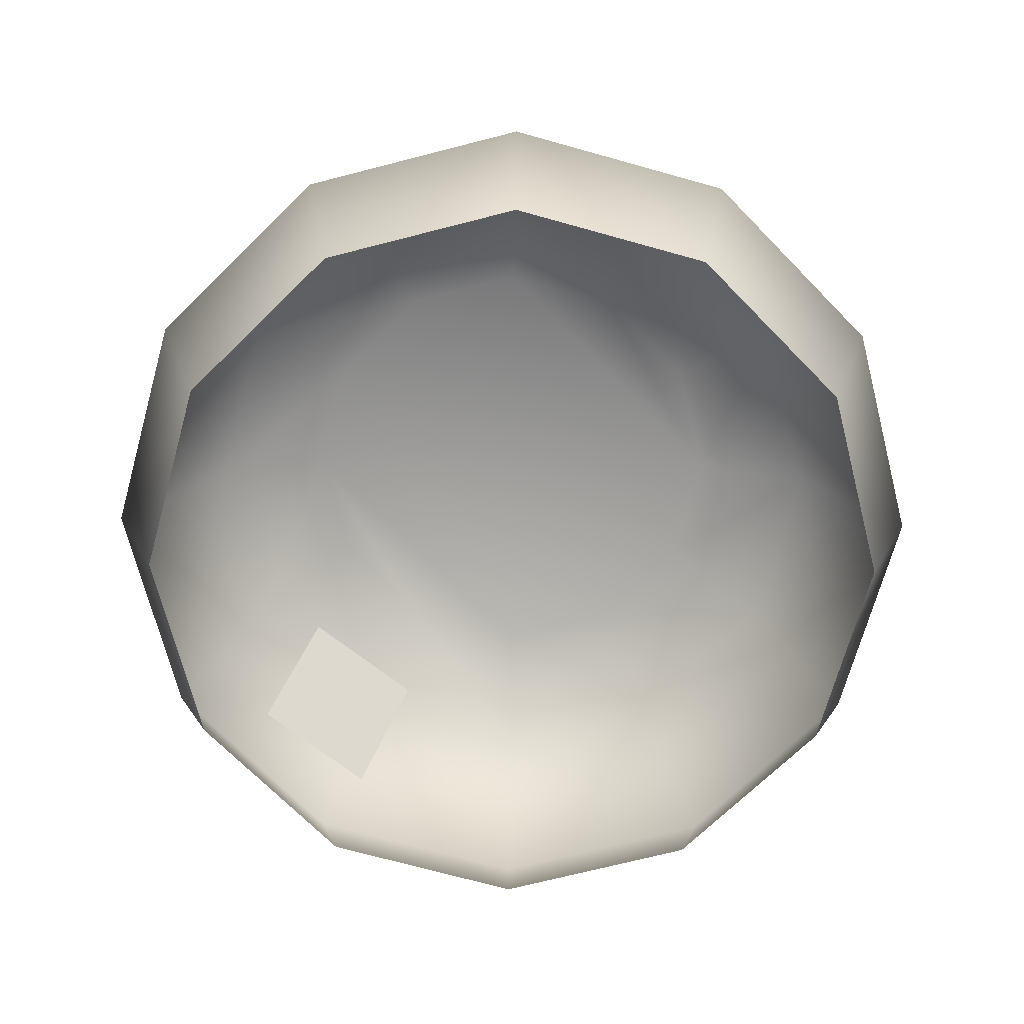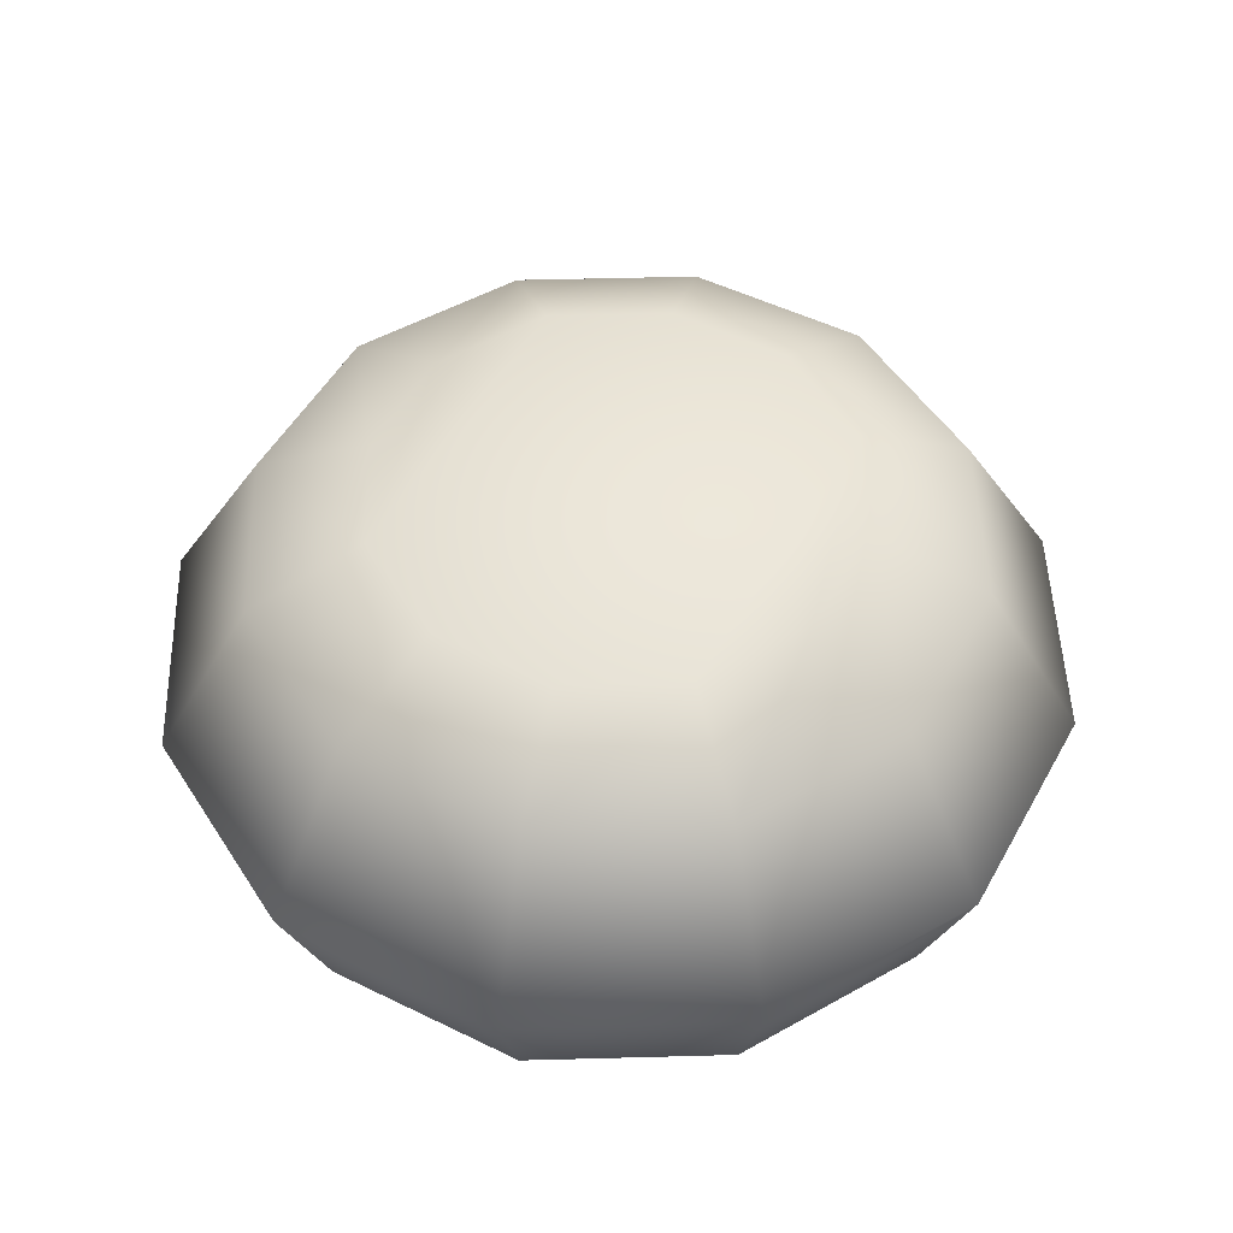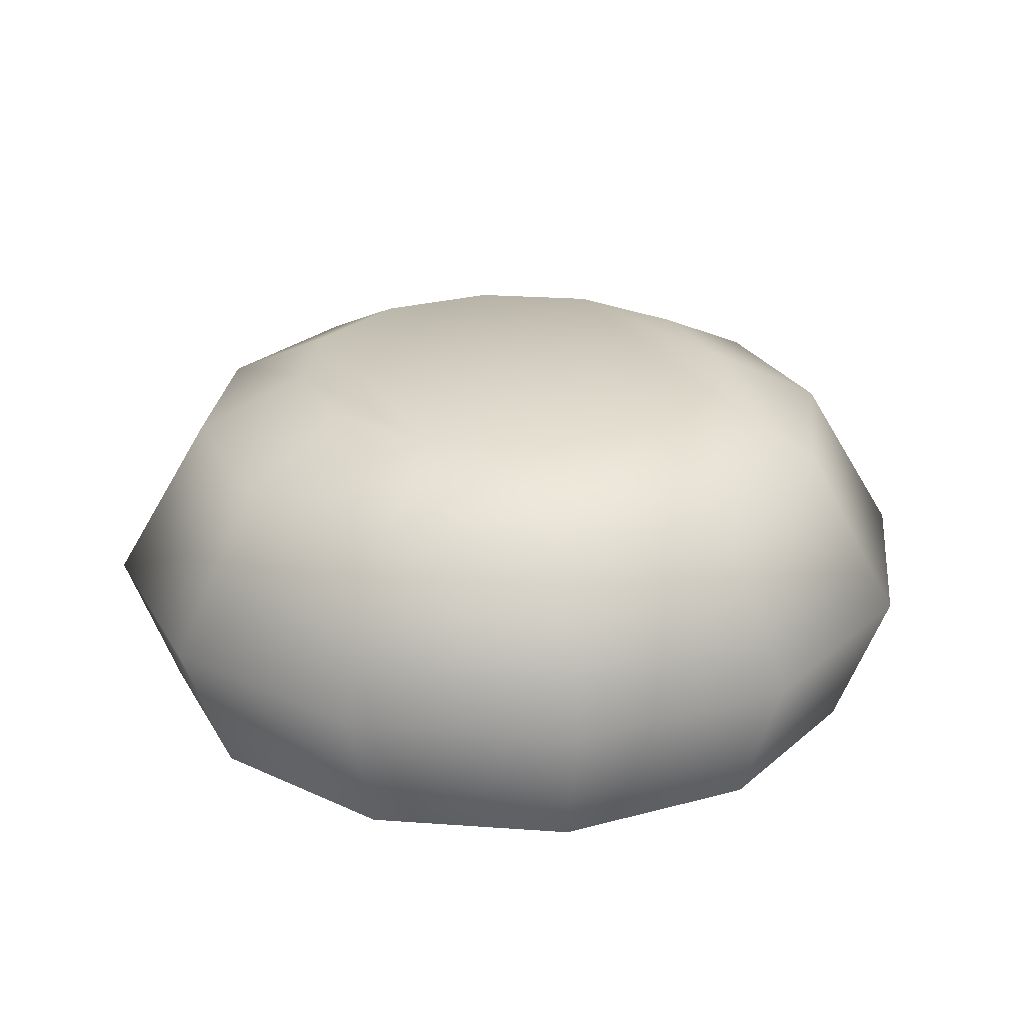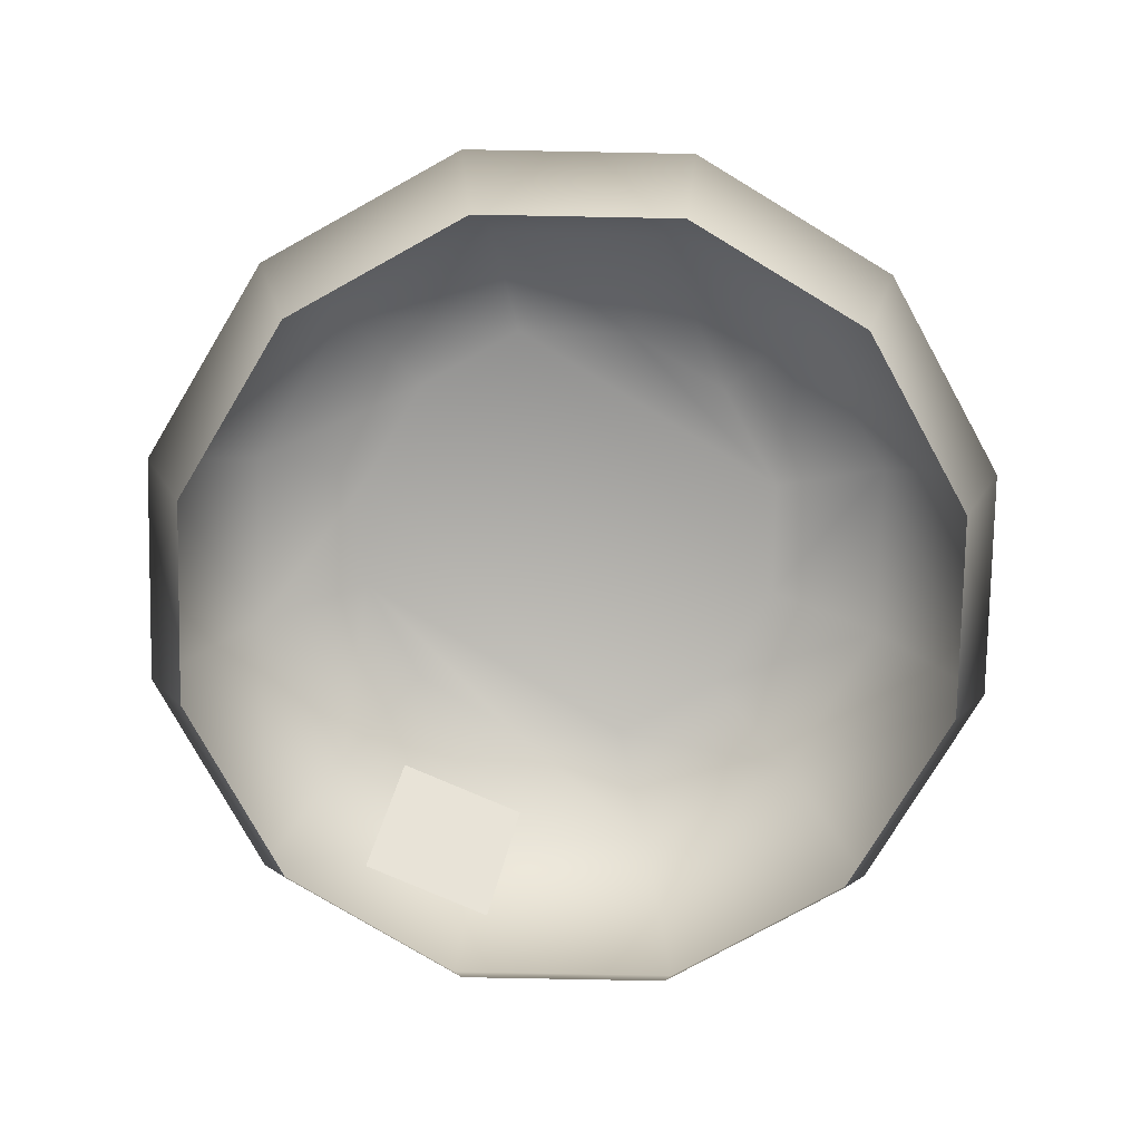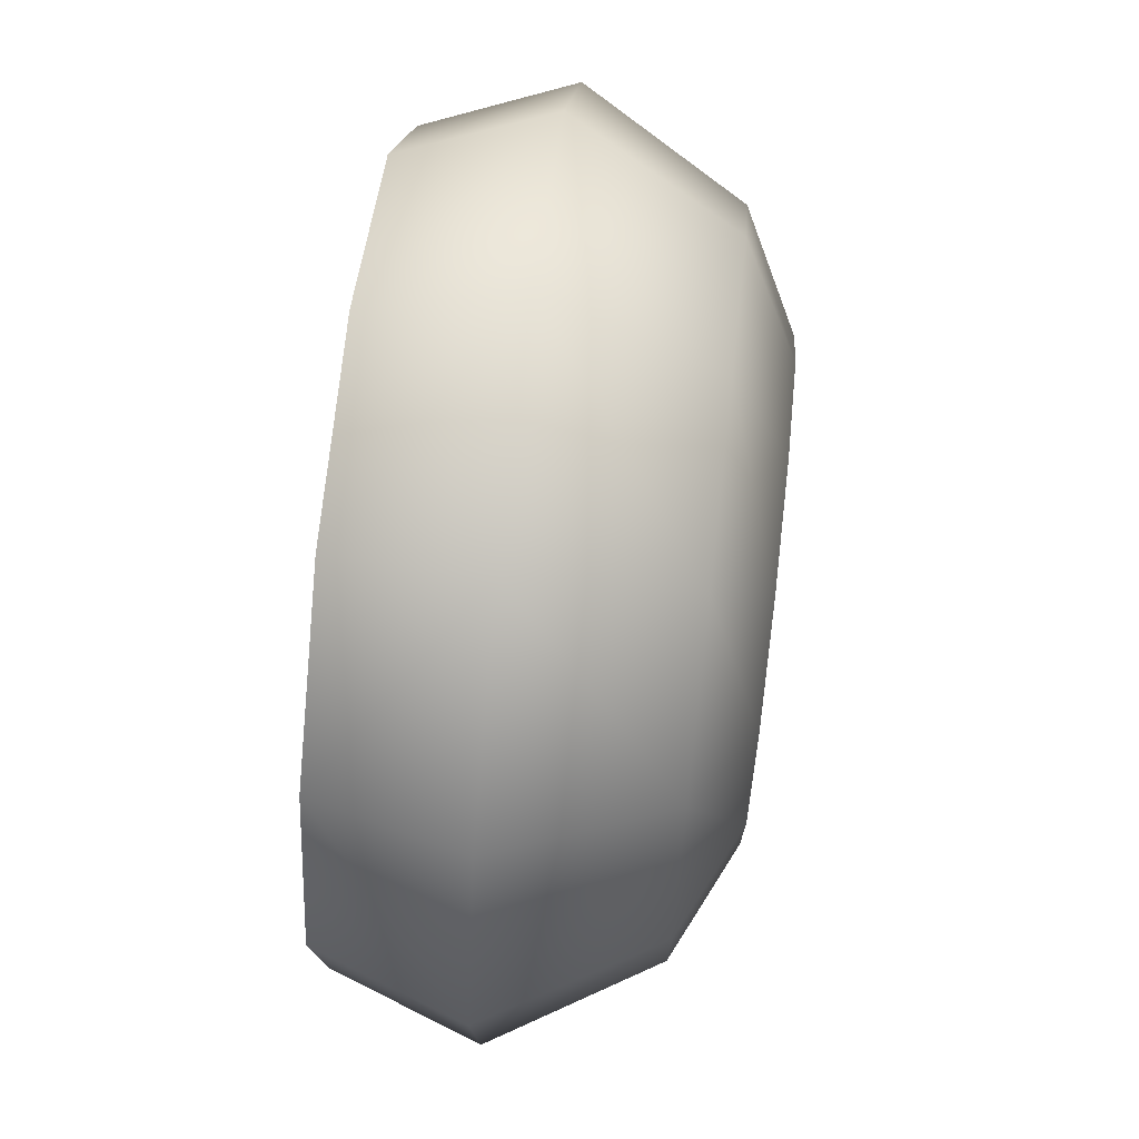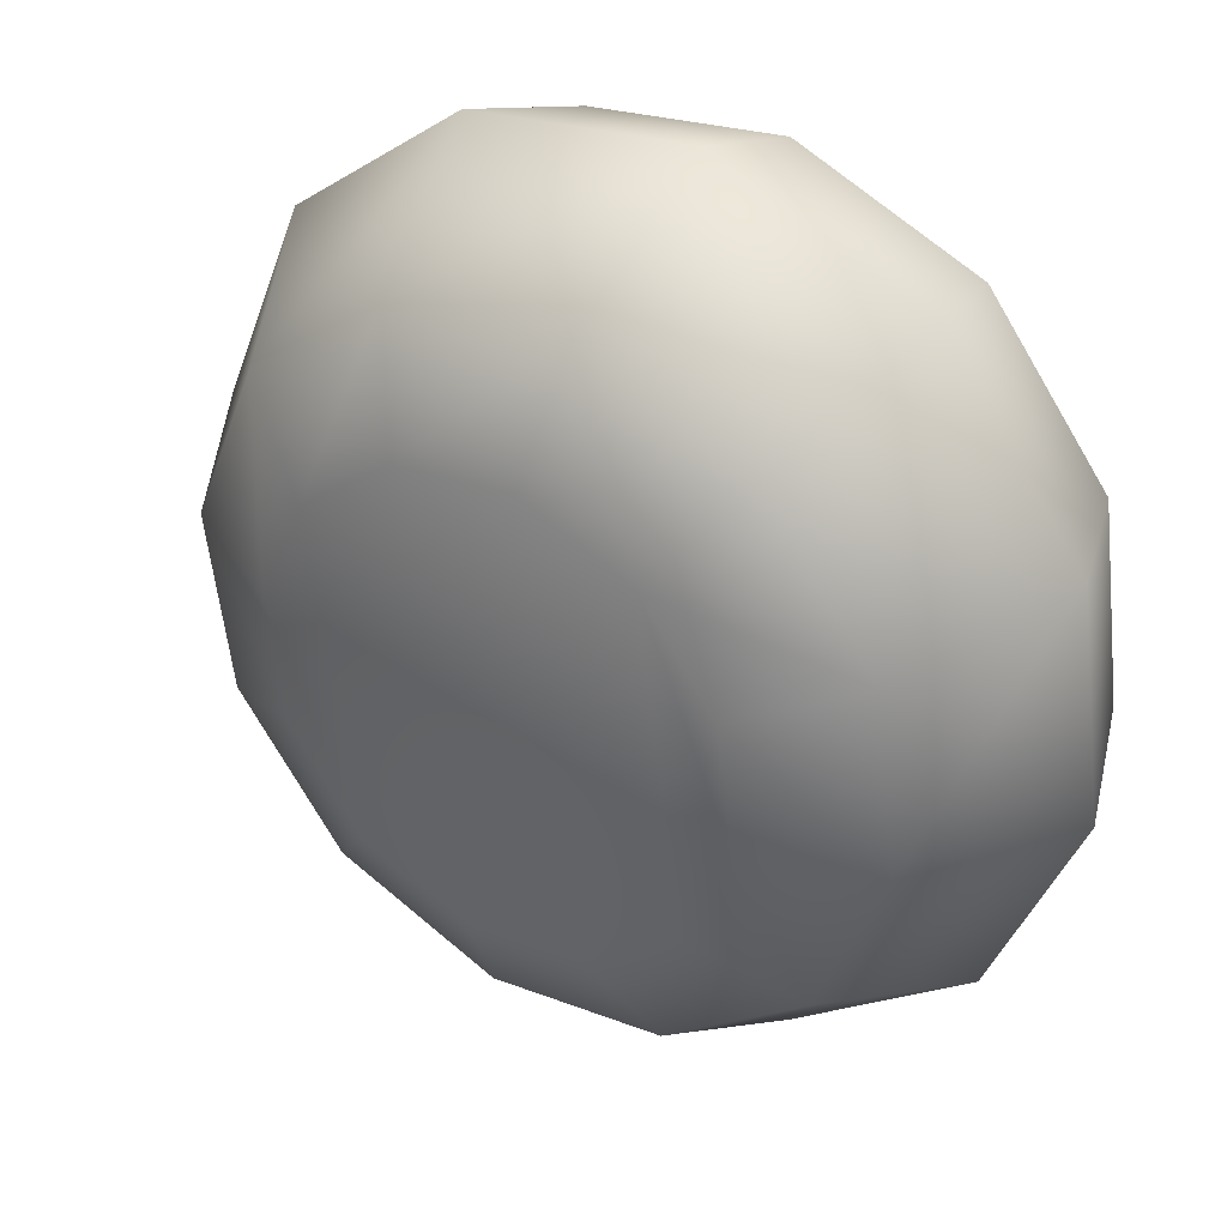
<metadata>
{"format":"obj","ext":"obj","renderer":"f3d","projection":"perspective","resolution":1024,"background":"white","views":[{"elev":-70.5,"azim":-128.1,"up":"+Y"},{"elev":50.2,"azim":35.8,"up":"+Y"},{"elev":25.4,"azim":164.1,"up":"+Y"},{"elev":-77.6,"azim":-113.6,"up":"+Y"},{"elev":68.7,"azim":96.5,"up":"+Z"},{"elev":35.6,"azim":-146.4,"up":"+Z"}]}
</metadata>
<code>
g
v  -178.2 1986 1353
v  -522.4 1986 -1261
v  522.4 1986 1261
v  178.2 1986 -1353
v  2015 1664 265.3
v  1613 1664 1237
v  1353 1986 178.2
v  1083 1986 831
v  2257 -137 297.1
v  2573 717.4 338.8
v  2103 -137 -871.1
v  2398 717.4 -993.3
v  1353 1986 178.2
v  1261 1986 -522.4
v  2015 1664 265.3
v  1878 1664 -777.9
v  831 1986 -1083
v  1237 1664 -1613
v  178.2 1986 -1353
v  265.3 1664 -2015
v  -1353 1986 -178.2
v  -1261 1986 522.4
v  -2015 1664 -265.3
v  -1878 1664 777.9
v  -831 1986 1083
v  -178.2 1986 1353
v  -1237 1664 1613
v  -265.3 1664 2015
v  2573 717.4 338.8
v  2015 1664 265.3
v  1580 717.4 -2059
v  1386 -137 -1806
v  297.1 -137 -2257
v  338.8 717.4 -2573
v  -993.3 717.4 -2398
v  -871.1 -137 -2103
v  -1806 -137 -1386
v  -2059 717.4 -1580
v  -2573 717.4 -338.8
v  -2257 -137 -297.1
v  -2398 717.4 993.3
v  -1580 717.4 2059
v  -338.8 717.4 2573
v  993.3 717.4 2398
v  871.1 -137 2103
v  1806 -137 1386
v  2059 717.4 1580
v  1261 1986 -522.4
v  1353 1986 178.2
v  831 1986 -1083
v  1083 1986 831
v  -1261 1986 522.4
v  -1353 1986 -178.2
v  -831 1986 1083
v  -1083 1986 -831
v  2573 717.4 338.8
v  2257 -137 297.1
v  -522.4 1986 -1261
v  -777.9 1664 -1878
v  -1083 1986 -831
v  -1613 1664 -1237
v  522.4 1986 1261
v  777.9 1664 1878
v  -2103 -137 871.1
v  -1386 -137 1806
v  -297.1 -137 2257
g k_df1_sky_lo
f 1 2 3
f 4 3 2
f 5 6 7
f 8 7 6
f 9 10 11
f 12 11 10
f 13 14 15
f 16 15 14
f 14 17 16
f 18 16 17
f 17 19 18
f 16 18 12
f 20 18 19
f 21 22 23
f 24 23 22
f 22 25 24
f 25 26 27
f 27 24 25
f 28 27 26
f 29 30 12
f 16 12 30
f 12 31 11
f 31 12 18
f 32 11 31
f 32 31 33
f 34 33 31
f 31 18 34
f 20 34 18
f 34 35 33
f 36 33 35
f 36 35 37
f 38 37 35
f 38 39 37
f 39 38 23
f 40 37 39
f 24 41 23
f 24 27 41
f 39 23 41
f 42 41 27
f 42 27 43
f 28 43 27
f 44 45 43
f 45 44 46
f 47 44 6
f 47 46 44
f 6 5 47
f 48 49 50
f 50 51 4
f 3 4 51
f 51 50 49
f 52 53 54
f 55 54 53
f 54 55 1
f 2 1 55
f 47 56 46
f 56 47 5
f 57 46 56
f 19 58 20
f 20 59 34
f 35 34 59
f 59 20 58
f 58 60 59
f 61 23 38
f 23 61 21
f 60 21 61
f 38 35 61
f 61 59 60
f 59 61 35
f 26 62 28
f 62 8 63
f 6 63 8
f 63 6 44
f 63 28 62
f 44 43 63
f 28 63 43
f 40 39 64
f 41 64 39
f 42 65 41
f 64 41 65
f 66 43 45
f 43 66 42
f 65 42 66
g
v  1743 1614 -404
v  2249 975.4 -408.9
v  1741 1614 403.7
v  2247 975.3 411
g sun1
f 67 68 69
f 70 69 68
g

</code>
